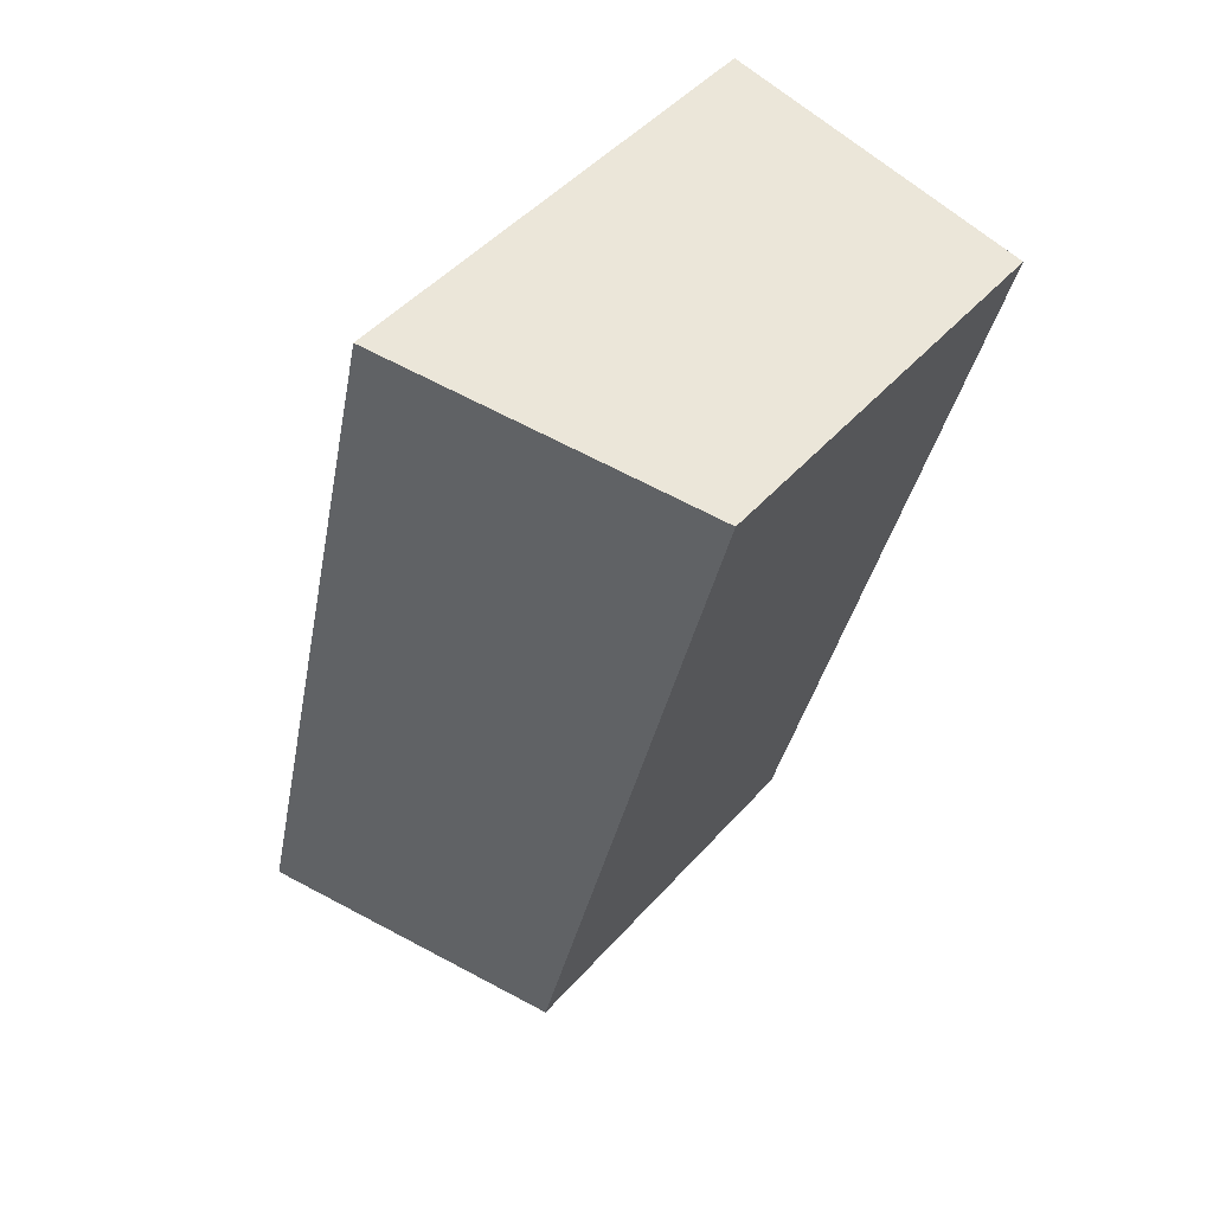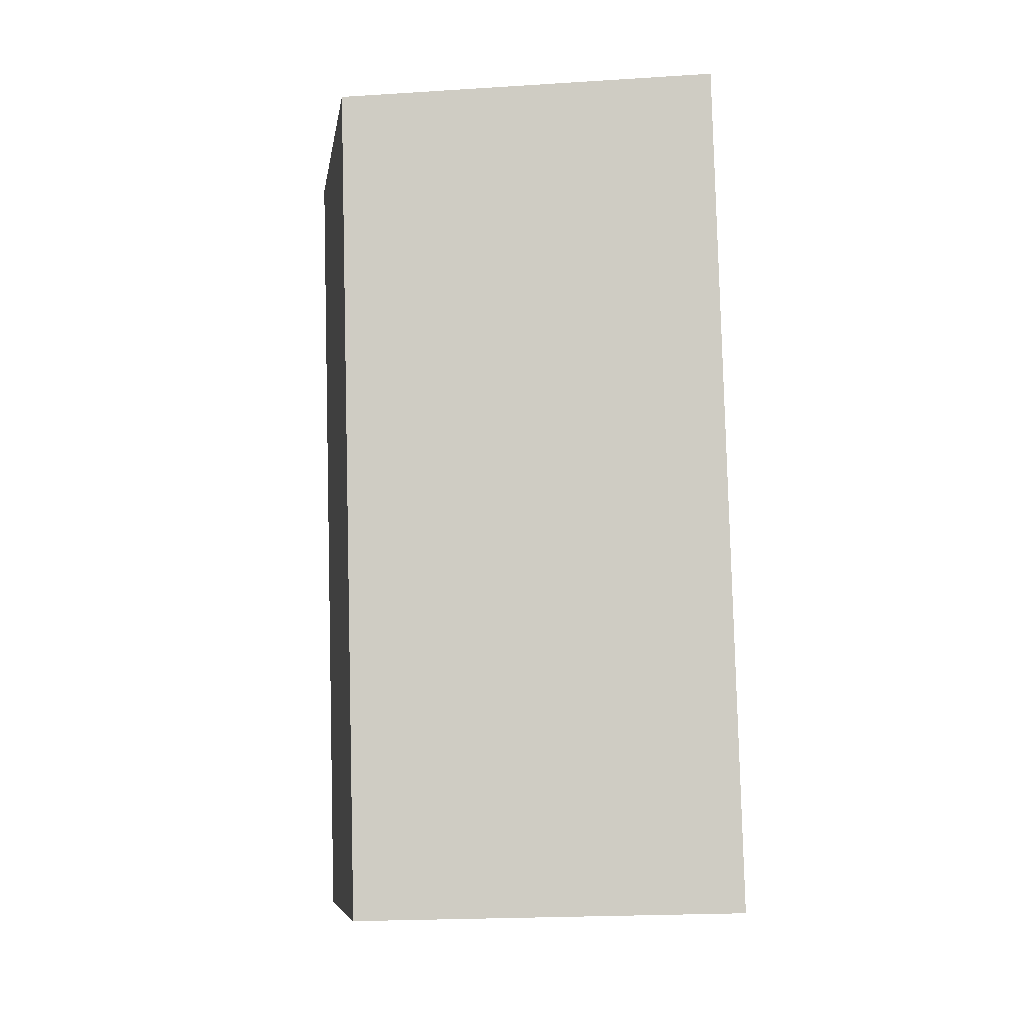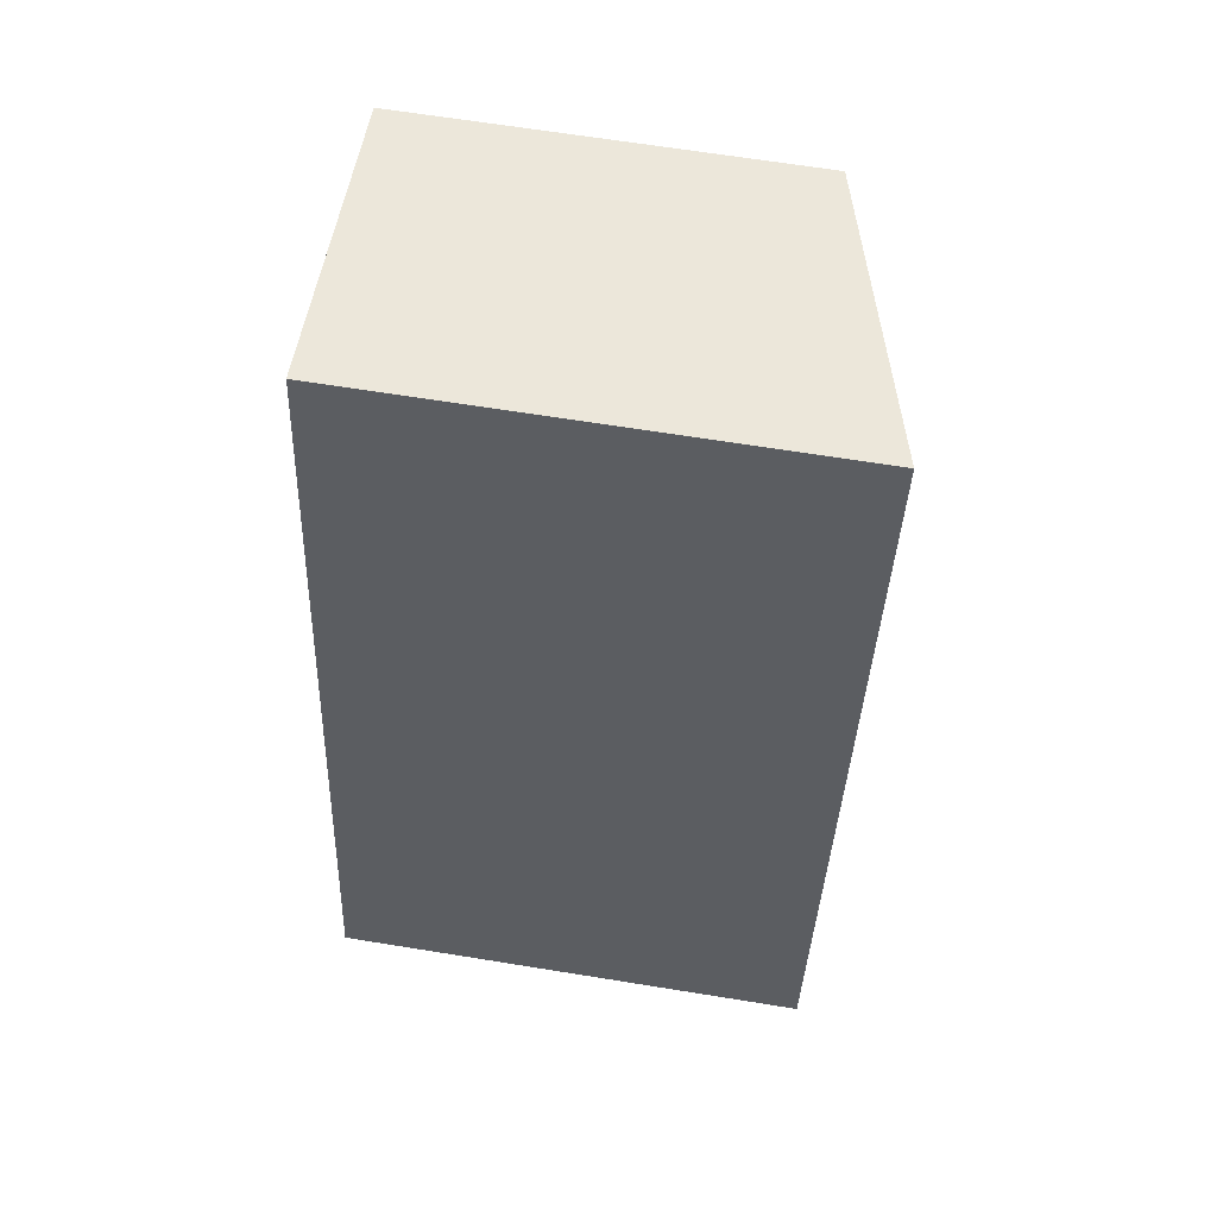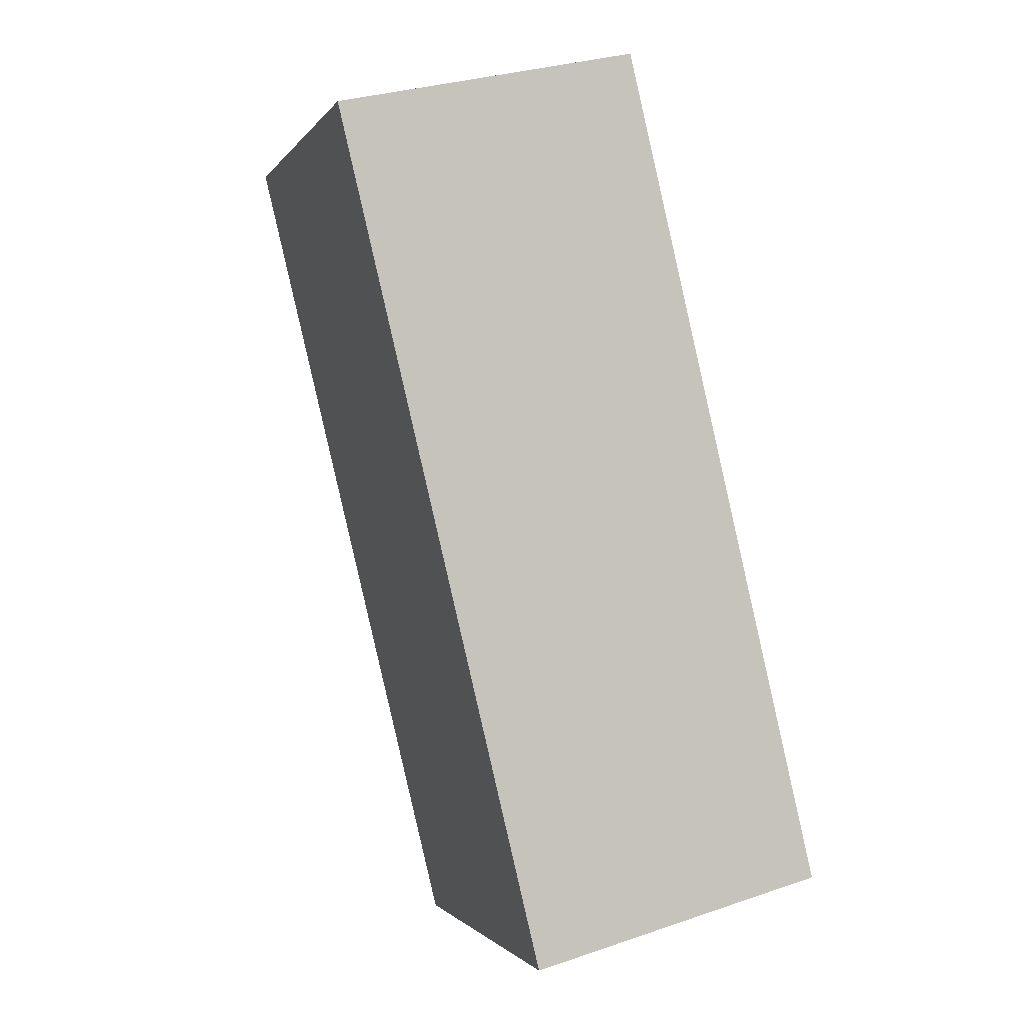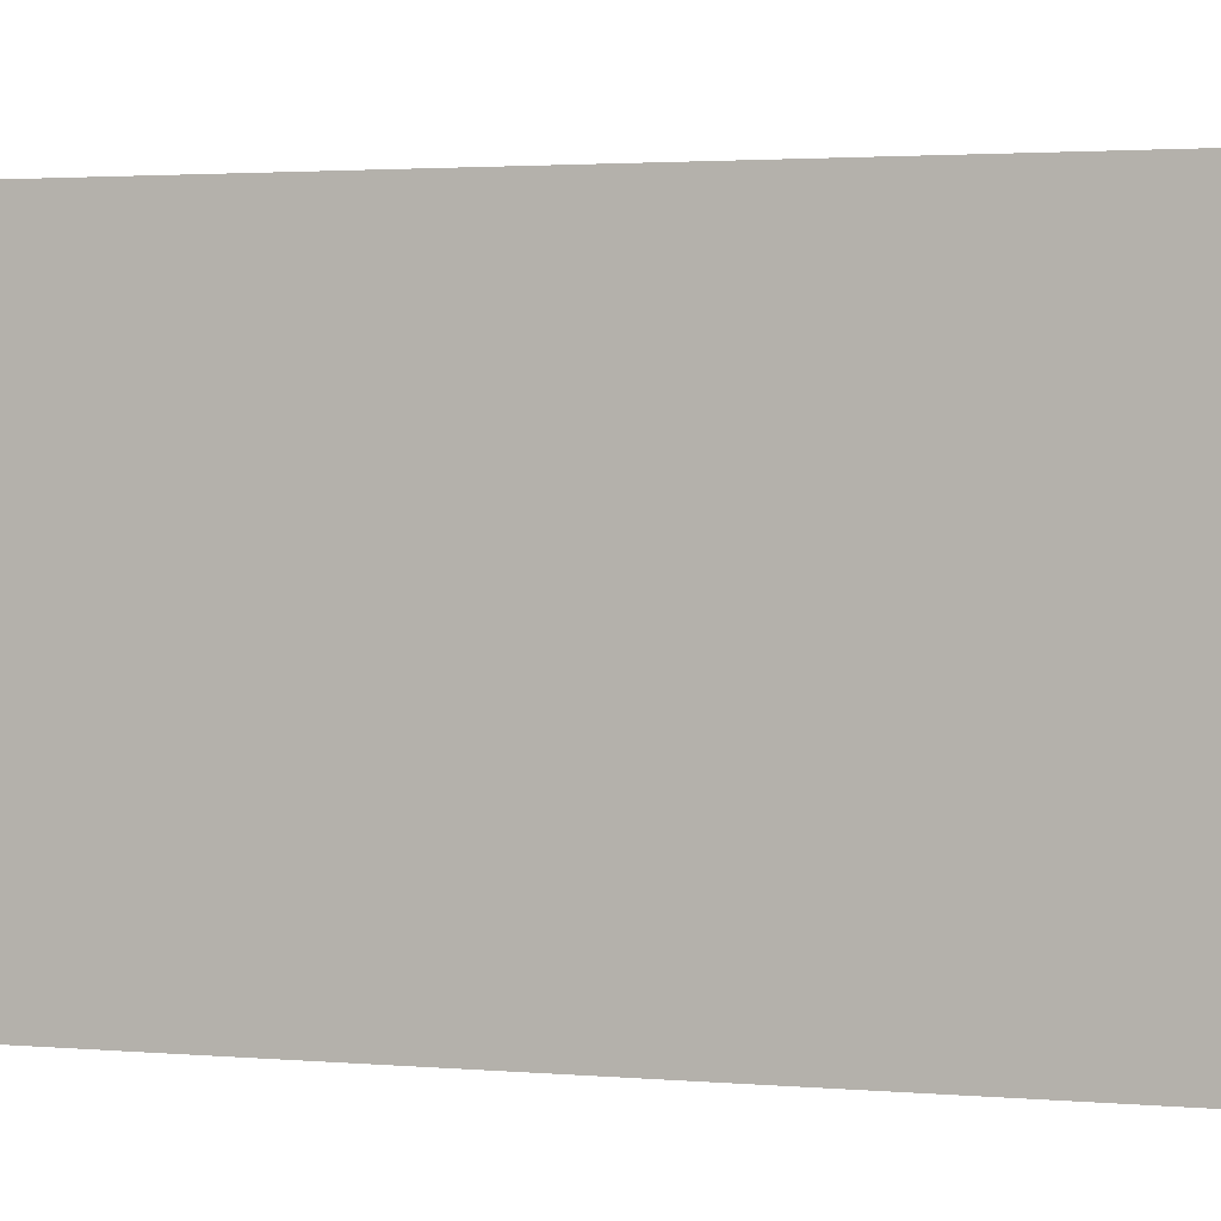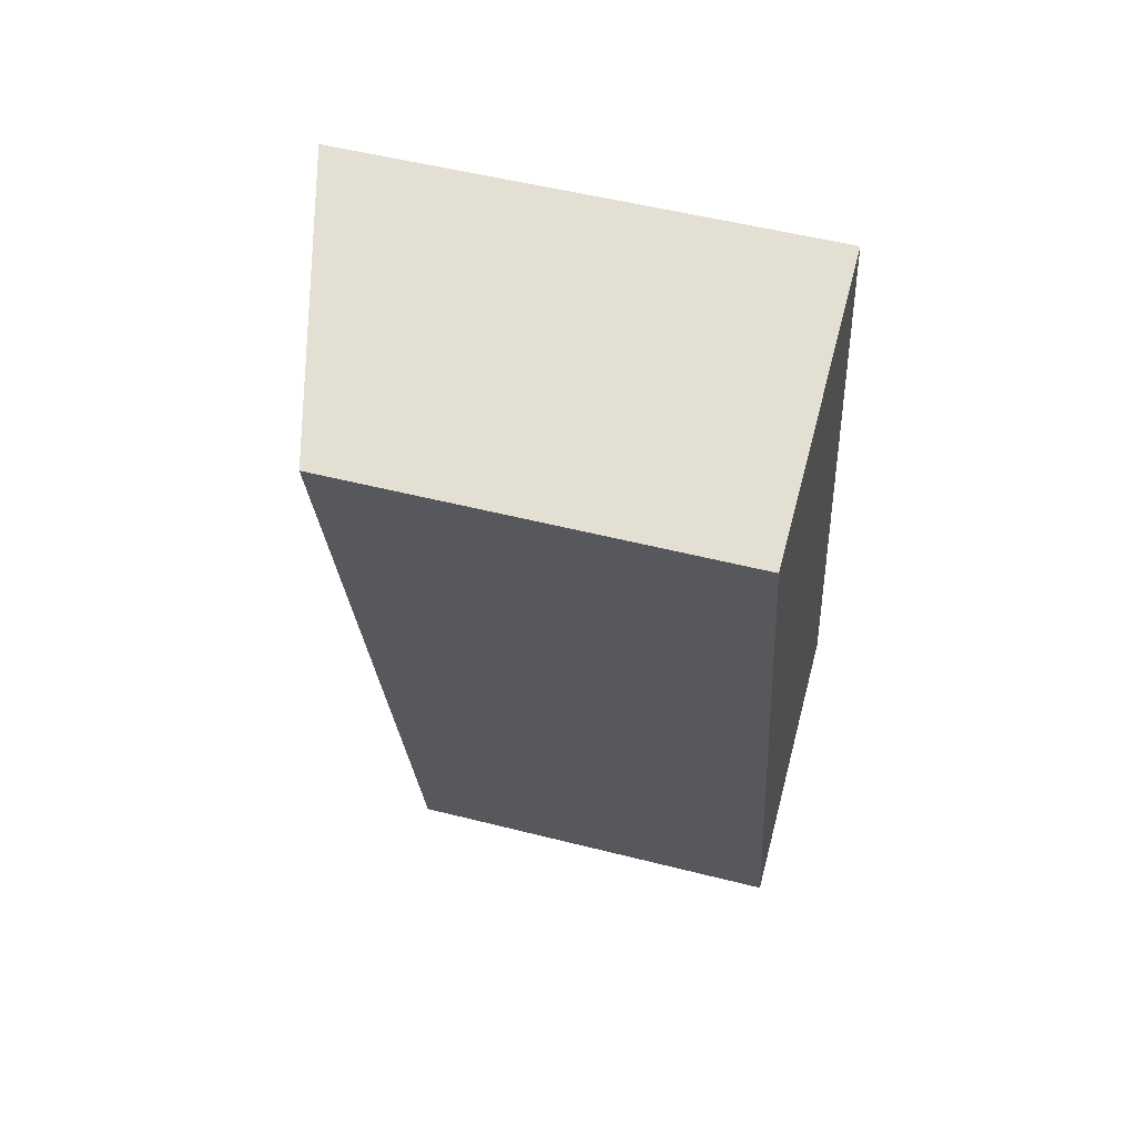
<metadata>
{"format":"obj","ext":"obj","renderer":"f3d","projection":"perspective","resolution":1024,"background":"white","views":[{"elev":47.3,"azim":-141.0,"up":"+Z"},{"elev":-21.9,"azim":-83.7,"up":"+Z"},{"elev":66.1,"azim":99.2,"up":"+Z"},{"elev":-1.5,"azim":-17.1,"up":"+Z"},{"elev":2.0,"azim":95.7,"up":"+Y"},{"elev":52.5,"azim":-74.7,"up":"+Z"}]}
</metadata>
<code>
v  2.592 4.106 0.594
v  1.755 3.402 -7.287
v  0 3.402 2.083e-16
v  4.294 4.097 -6.617
v  4.294 4.052e-16 -6.617
v  1.818 3.42 -7.271
v  1.755 4.462e-16 -7.287
v  1.818 4.452e-16 -7.271
v  0 0 0
v  2.592 -3.637e-17 0.594
g defaultobject
f 1 2 3
f 2 1 4
f 5 6 4
f 6 5 2
f 2 5 7
f 7 5 8
f 7 3 2
f 3 7 9
f 3 10 1
f 10 3 9
f 10 4 1
f 4 10 5
f 5 9 7
f 9 5 10

</code>
